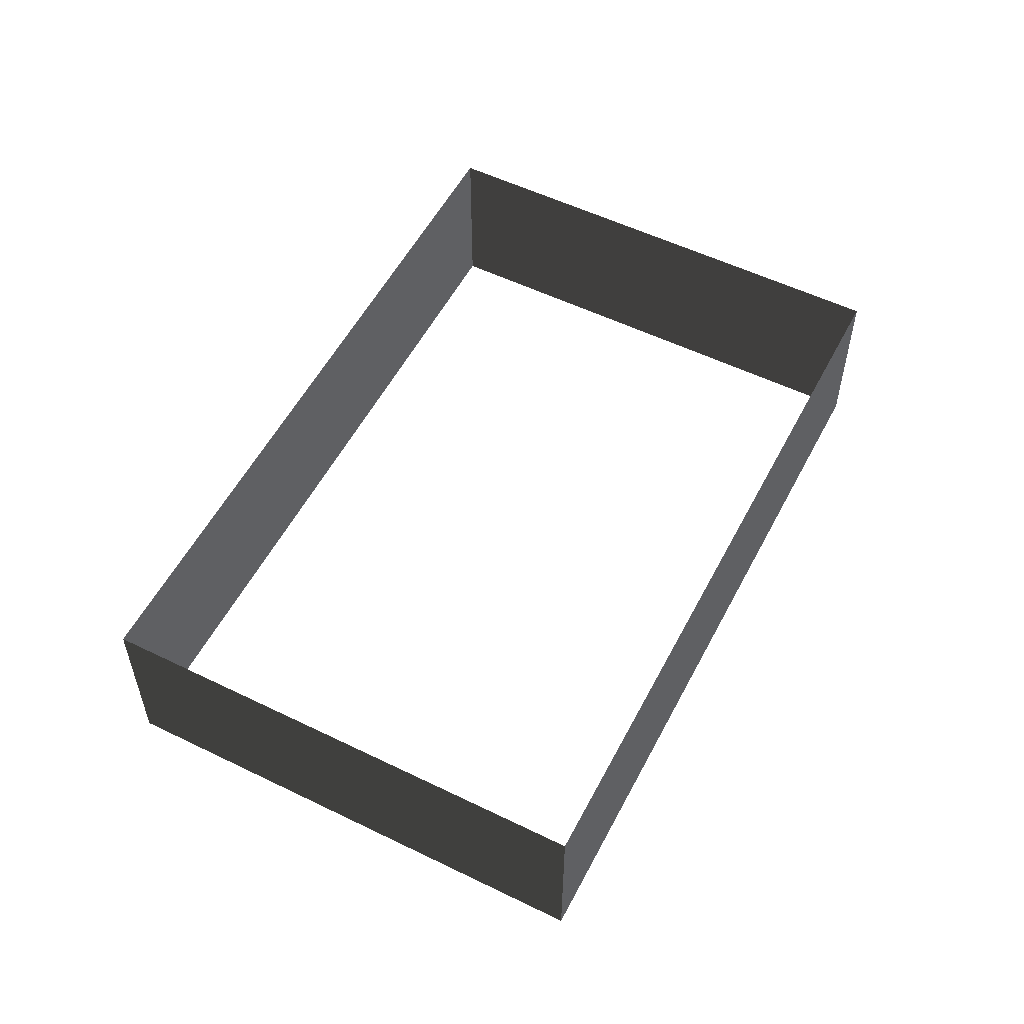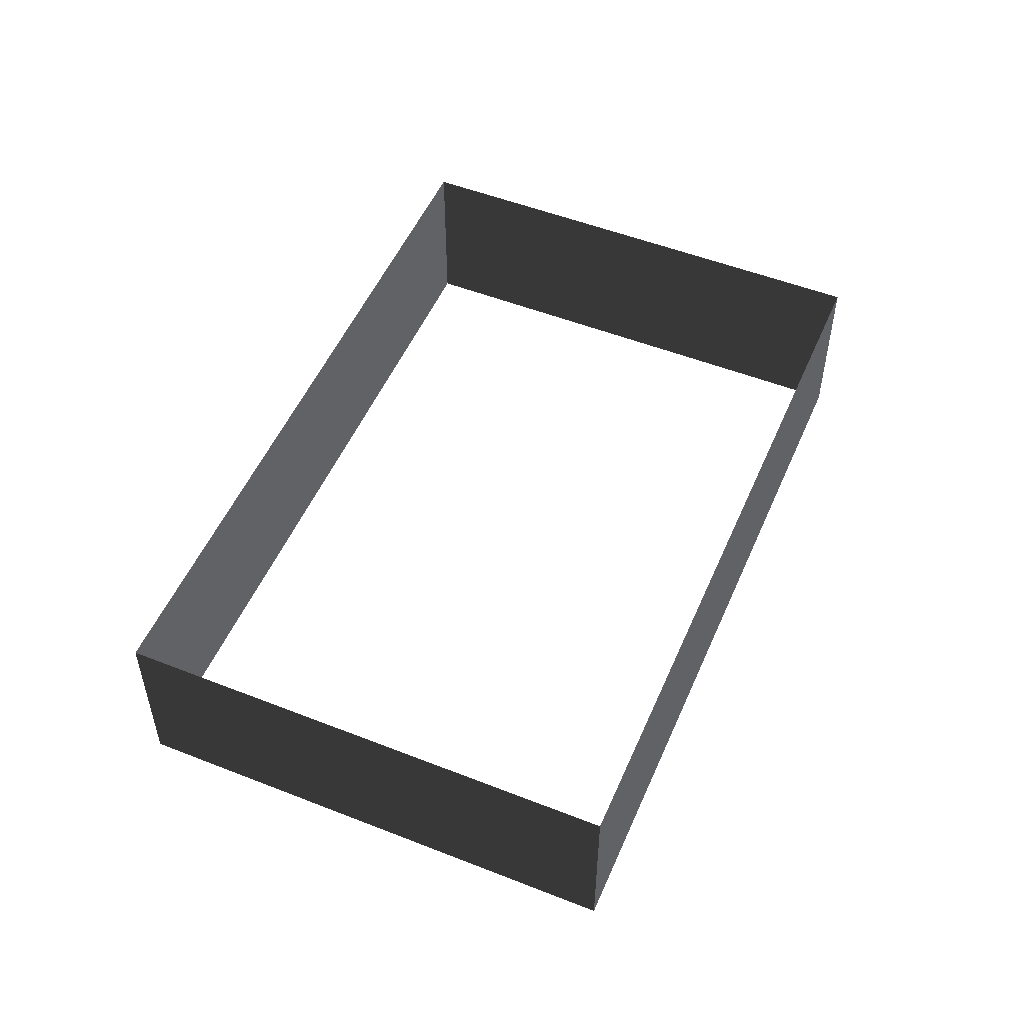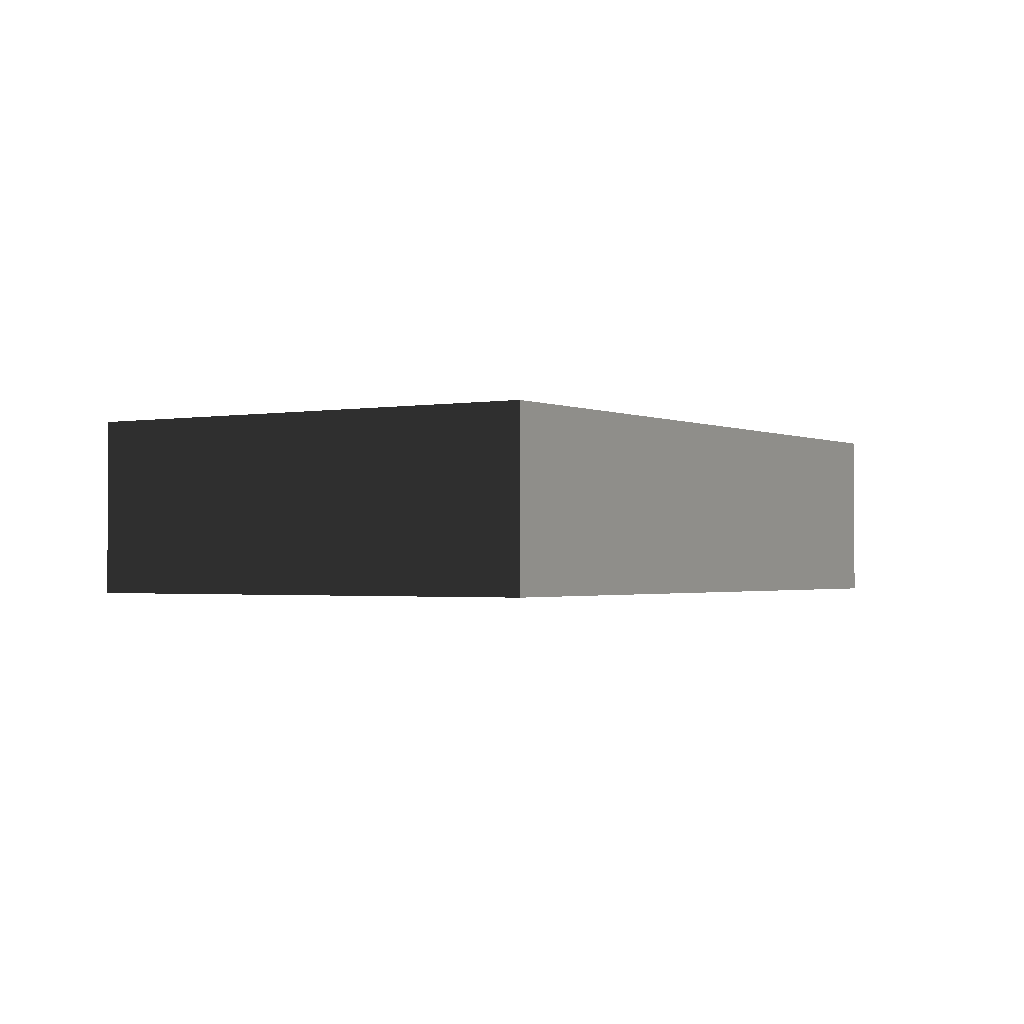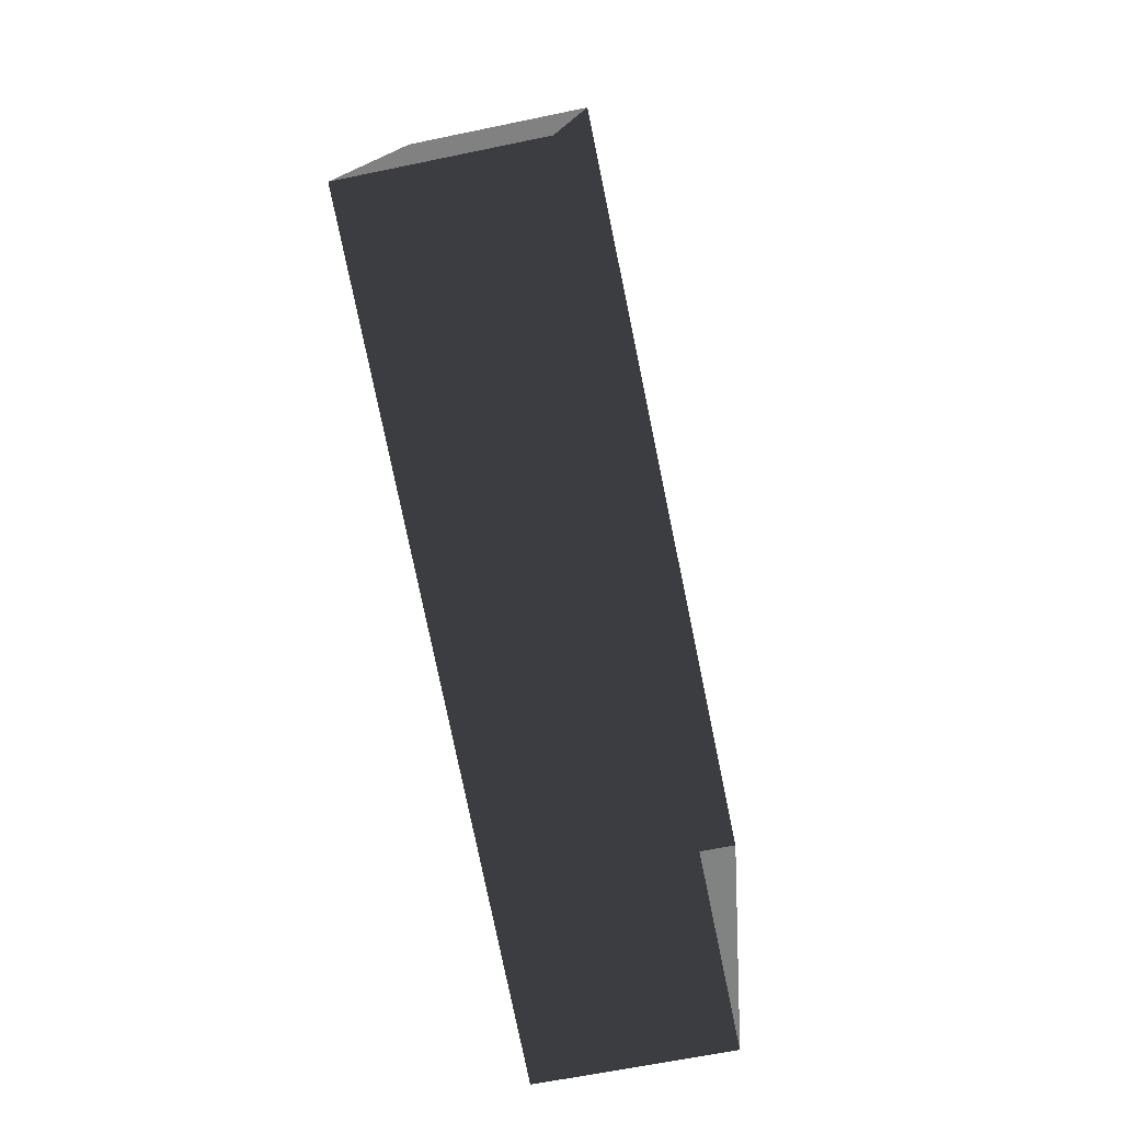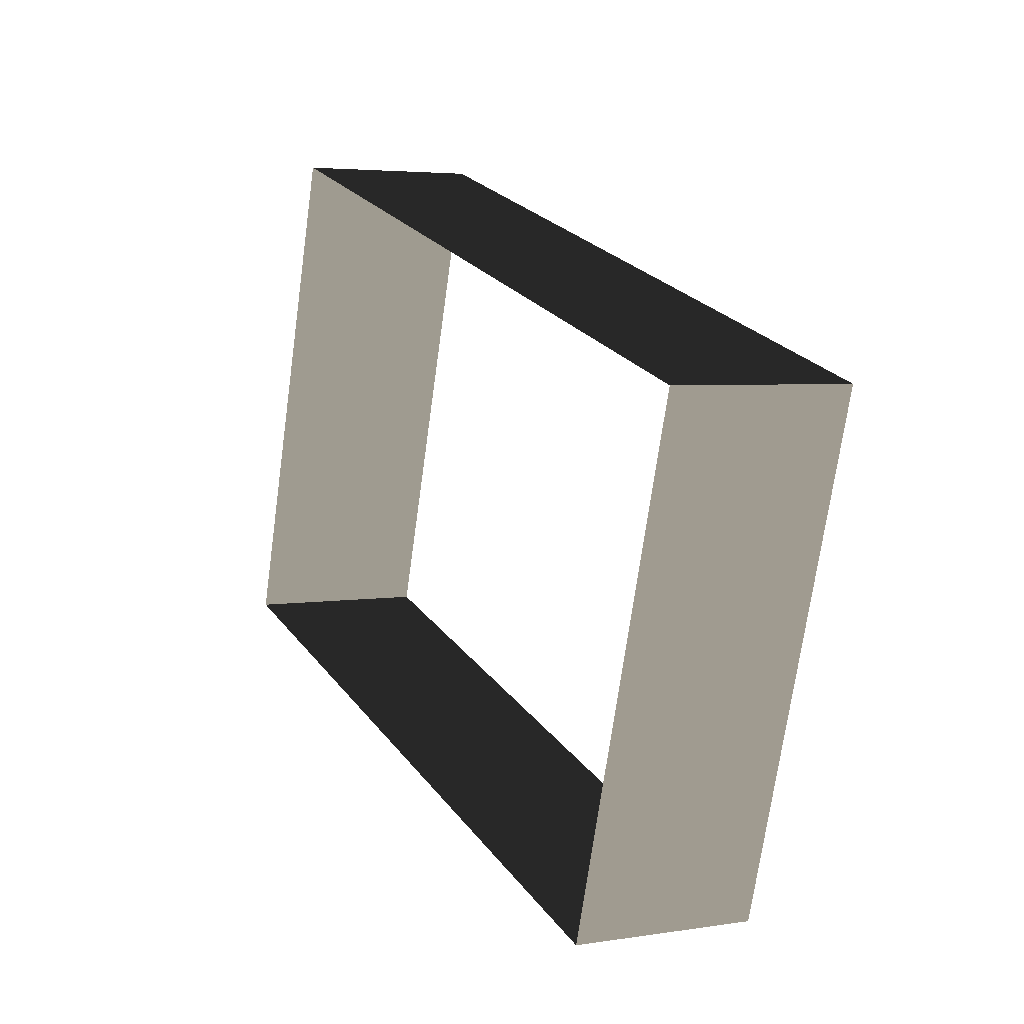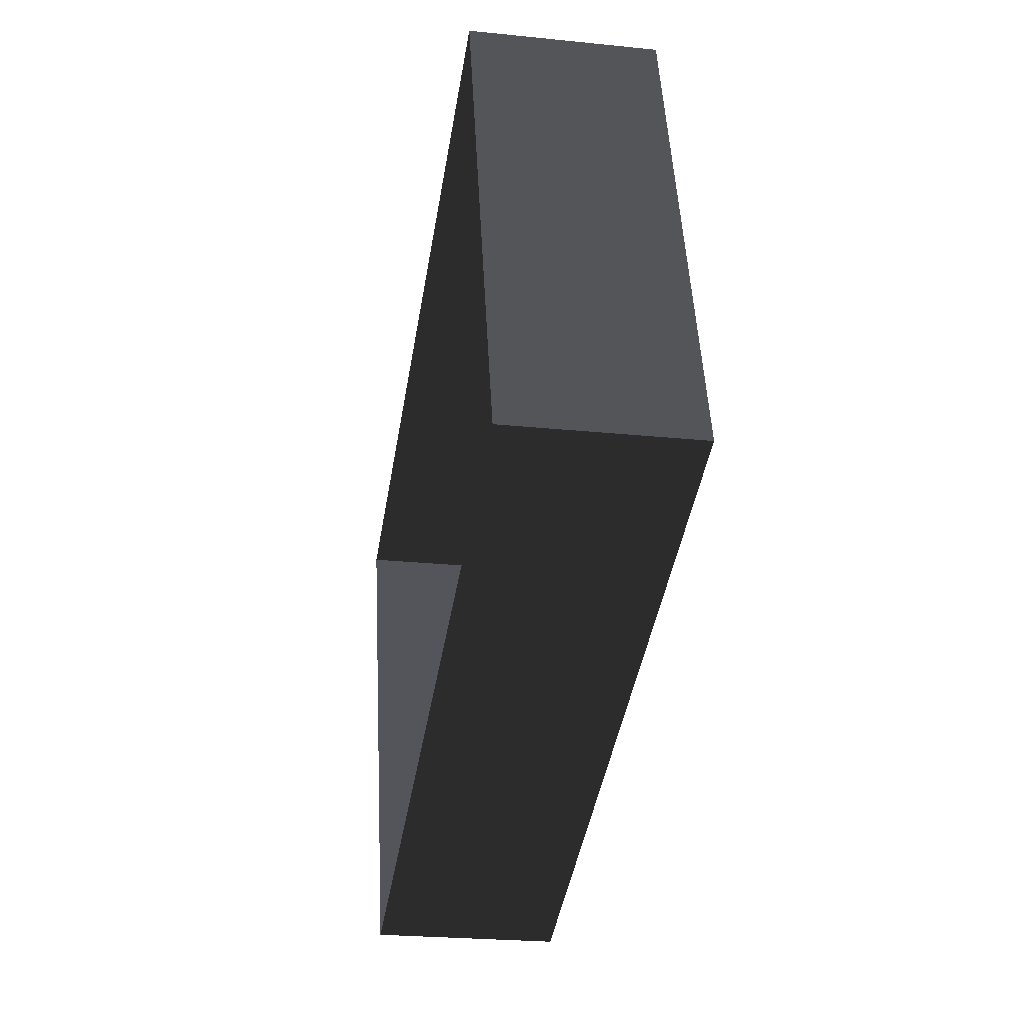
<metadata>
{"format":"obj","ext":"obj","renderer":"f3d","projection":"perspective","resolution":1024,"background":"white","views":[{"elev":54.9,"azim":-45.7,"up":"+Y"},{"elev":52.0,"azim":-49.9,"up":"+Y"},{"elev":-1.5,"azim":-40.2,"up":"+Y"},{"elev":-60.5,"azim":-77.8,"up":"+Z"},{"elev":4.1,"azim":62.4,"up":"+Z"},{"elev":-24.8,"azim":-99.5,"up":"+Z"}]}
</metadata>
<code>
g Object92
v -161.6 35 -14.8
v -172.9 35 -51.71
v -172.9 -35 -51.71
v -161.7 -35 -14.88
v 114.1 35 -139.6
v 172.9 35 51.71
v 172.9 -35 51.71
v 114.1 -35 -139.6
v -172.9 35 -51.71
v 114.1 35 -139.6
v 114.1 -35 -139.6
v -172.9 -35 -51.71
v -114.4 35 139.6
v -114.4 -35 139.6
v 172.9 -35 51.71
v 172.9 35 51.71
v -161.7 -35 -14.88
v -114.4 -35 139.6
v -114.4 35 139.6
v -161.6 35 -14.8
f 3 1 2
f 1 3 4
f 7 5 6
f 5 7 8
f 11 9 10
f 9 11 12
f 15 13 14
f 13 15 16
f 19 17 18
f 17 19 20

</code>
